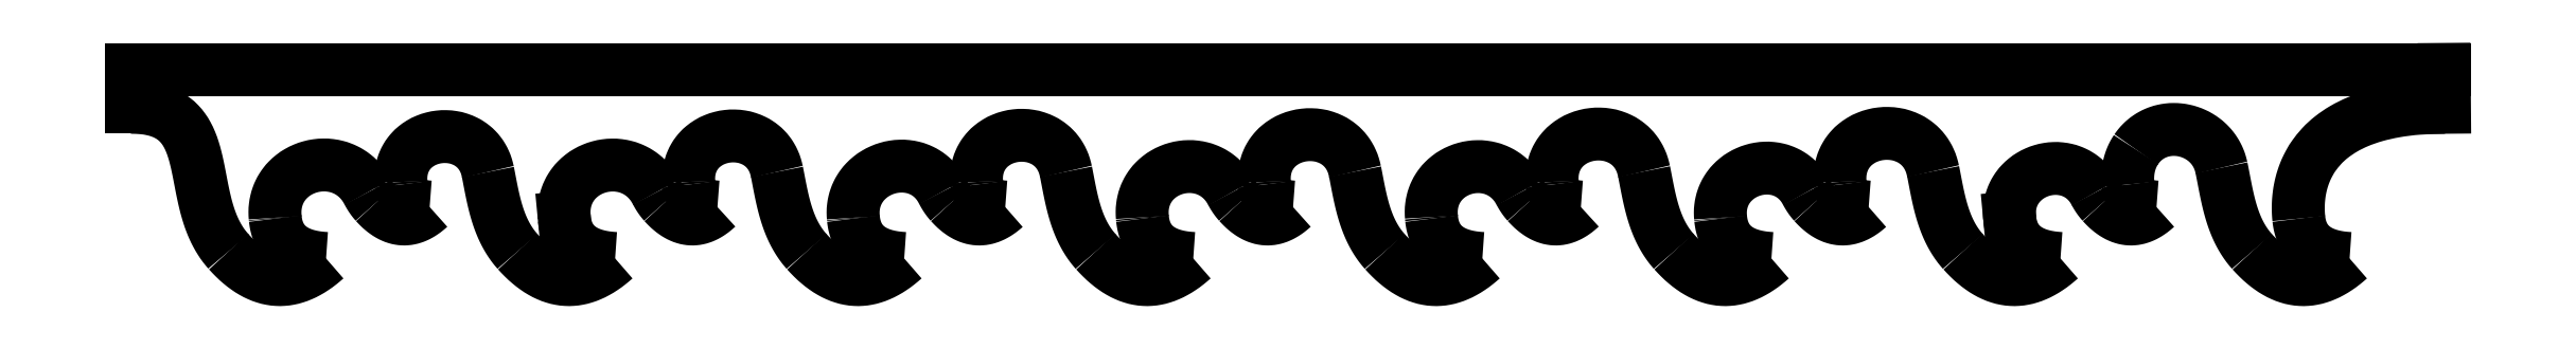
<metadata>
{"format":"dxf","ext":"dxf","renderer":"ezdxf+matplotlib","layout":"modelspace","background":"white","min_lineweight":24,"dpi":150}
</metadata>
<code>
0
SECTION
2
ENTITIES
0
SPLINE
8
0
70
4
71
3
72
8
73
4
74
0
42
1e-09
43
1e-10
44
1e-10
40
0
40
0
40
0
40
0
40
1
40
1
40
1
40
1
41
1
41
1
41
1
41
1
10
-128.2
20
49.77
30
0
10
-123.4
20
49.77
30
0
10
-125.5
20
44.86
30
0
10
-123
20
42.05
30
0
0
SPLINE
8
0
70
0
71
2
72
6
73
3
74
0
42
1e-09
43
1e-10
44
1e-10
40
0
40
0
40
0
40
1
40
1
40
1
10
-123
20
42.05
30
0
10
-120.5
20
39.24
30
0
10
-117.8
20
41.68
30
0
0
SPLINE
8
0
70
0
71
2
72
6
73
3
74
0
42
1e-09
43
1e-10
44
1e-10
40
0
40
0
40
0
40
1
40
1
40
1
10
-117.8
20
41.68
30
0
10
-120.3
20
41.82
30
0
10
-120.5
20
43.81
30
0
0
SPLINE
8
0
70
4
71
3
72
8
73
4
74
0
42
1e-09
43
1e-10
44
1e-10
40
0
40
0
40
0
40
0
40
1
40
1
40
1
40
1
41
1
41
1
41
1
41
1
10
-120.5
20
43.81
30
0
10
-120.5
20
43.83
30
0
10
-120.5
20
43.84
30
0
10
-120.5
20
43.86
30
0
0
SPLINE
8
0
70
4
71
3
72
8
73
4
74
0
42
1e-09
43
1e-10
44
1e-10
40
0
40
0
40
0
40
0
40
1
40
1
40
1
40
1
41
1
41
1
41
1
41
1
10
-120.5
20
43.86
30
0
10
-120.8
20
46.74
30
0
10
-116.9
20
47.8
30
0
10
-115.6
20
45.23
30
0
0
SPLINE
8
0
70
4
71
3
72
8
73
4
74
0
42
1e-09
43
1e-10
44
1e-10
40
0
40
0
40
0
40
0
40
1
40
1
40
1
40
1
41
1
41
1
41
1
41
1
10
-115.6
20
45.23
30
0
10
-115.5
20
45.02
30
0
10
-115.4
20
44.82
30
0
10
-115.2
20
44.64
30
0
0
SPLINE
8
0
70
0
71
2
72
6
73
3
74
0
42
1e-09
43
1e-10
44
1e-10
40
0
40
0
40
0
40
1
40
1
40
1
10
-115.2
20
44.64
30
0
10
-113.8
20
43.06
30
0
10
-112.3
20
44.43
30
0
0
SPLINE
8
0
70
0
71
2
72
6
73
3
74
0
42
1e-09
43
1e-10
44
1e-10
40
0
40
0
40
0
40
1
40
1
40
1
10
-112.3
20
44.43
30
0
10
-113.7
20
44.52
30
0
10
-113.8
20
45.64
30
0
0
SPLINE
8
0
70
4
71
3
72
8
73
4
74
0
42
1e-09
43
1e-10
44
1e-10
40
0
40
0
40
0
40
0
40
1
40
1
40
1
40
1
41
1
41
1
41
1
41
1
10
-113.8
20
45.64
30
0
10
-113.8
20
45.69
30
0
10
-113.8
20
45.73
30
0
10
-113.8
20
45.78
30
0
0
SPLINE
8
0
70
4
71
3
72
8
73
4
74
0
42
1e-09
43
1e-10
44
1e-10
40
0
40
0
40
0
40
0
40
1
40
1
40
1
40
1
41
1
41
1
41
1
41
1
10
-113.8
20
45.78
30
0
10
-114
20
48.66
30
0
10
-109.8
20
49.15
30
0
10
-109.2
20
46.31
30
0
0
SPLINE
8
0
70
4
71
3
72
8
73
4
74
0
42
1e-09
43
1e-10
44
1e-10
40
0
40
0
40
0
40
0
40
1
40
1
40
1
40
1
41
1
41
1
41
1
41
1
10
-109.2
20
46.31
30
0
10
-108.9
20
44.88
30
0
10
-108.7
20
43.27
30
0
10
-107.6
20
42.05
30
0
0
SPLINE
8
0
70
0
71
2
72
6
73
3
74
0
42
1e-09
43
1e-10
44
1e-10
40
0
40
0
40
0
40
1
40
1
40
1
10
-107.6
20
42.05
30
0
10
-105.1
20
39.24
30
0
10
-102.4
20
41.68
30
0
0
SPLINE
8
0
70
0
71
2
72
6
73
3
74
0
42
1e-09
43
1e-10
44
1e-10
40
0
40
0
40
0
40
1
40
1
40
1
10
-102.4
20
41.68
30
0
10
-104.9
20
41.82
30
0
10
-105.1
20
43.81
30
0
0
LINE
8
0
10
-105.1
20
43.81
30
0
11
-105.1
21
43.87
31
0
0
SPLINE
8
0
70
4
71
3
72
8
73
4
74
0
42
1e-09
43
1e-10
44
1e-10
40
0
40
0
40
0
40
0
40
1
40
1
40
1
40
1
41
1
41
1
41
1
41
1
10
-105.1
20
43.87
30
0
10
-105.4
20
46.74
30
0
10
-101.5
20
47.78
30
0
10
-100.2
20
45.23
30
0
0
SPLINE
8
0
70
4
71
3
72
8
73
4
74
0
42
1e-09
43
1e-10
44
1e-10
40
0
40
0
40
0
40
0
40
1
40
1
40
1
40
1
41
1
41
1
41
1
41
1
10
-100.2
20
45.23
30
0
10
-100.1
20
45.02
30
0
10
-99.95
20
44.82
30
0
10
-99.78
20
44.64
30
0
0
SPLINE
8
0
70
0
71
2
72
6
73
3
74
0
42
1e-09
43
1e-10
44
1e-10
40
0
40
0
40
0
40
1
40
1
40
1
10
-99.78
20
44.64
30
0
10
-98.38
20
43.06
30
0
10
-96.93
20
44.43
30
0
0
SPLINE
8
0
70
0
71
2
72
6
73
3
74
0
42
1e-09
43
1e-10
44
1e-10
40
0
40
0
40
0
40
1
40
1
40
1
10
-96.93
20
44.43
30
0
10
-98.34
20
44.52
30
0
10
-98.45
20
45.64
30
0
0
SPLINE
8
0
70
4
71
3
72
8
73
4
74
0
42
1e-09
43
1e-10
44
1e-10
40
0
40
0
40
0
40
0
40
1
40
1
40
1
40
1
41
1
41
1
41
1
41
1
10
-98.45
20
45.64
30
0
10
-98.46
20
45.69
30
0
10
-98.46
20
45.73
30
0
10
-98.46
20
45.78
30
0
0
SPLINE
8
0
70
4
71
3
72
8
73
4
74
0
42
1e-09
43
1e-10
44
1e-10
40
0
40
0
40
0
40
0
40
1
40
1
40
1
40
1
41
1
41
1
41
1
41
1
10
-98.46
20
45.78
30
0
10
-98.63
20
48.7
30
0
10
-94.32
20
49.19
30
0
10
-93.75
20
46.32
30
0
0
SPLINE
8
0
70
4
71
3
72
8
73
4
74
0
42
1e-09
43
1e-10
44
1e-10
40
0
40
0
40
0
40
0
40
1
40
1
40
1
40
1
41
1
41
1
41
1
41
1
10
-93.75
20
46.32
30
0
10
-93.46
20
44.88
30
0
10
-93.25
20
43.27
30
0
10
-92.16
20
42.05
30
0
0
SPLINE
8
0
70
0
71
2
72
6
73
3
74
0
42
1e-09
43
1e-10
44
1e-10
40
0
40
0
40
0
40
1
40
1
40
1
10
-92.16
20
42.05
30
0
10
-89.66
20
39.24
30
0
10
-86.95
20
41.68
30
0
0
SPLINE
8
0
70
0
71
2
72
6
73
3
74
0
42
1e-09
43
1e-10
44
1e-10
40
0
40
0
40
0
40
1
40
1
40
1
10
-86.95
20
41.68
30
0
10
-89.46
20
41.82
30
0
10
-89.66
20
43.81
30
0
0
SPLINE
8
0
70
4
71
3
72
8
73
4
74
0
42
1e-09
43
1e-10
44
1e-10
40
0
40
0
40
0
40
0
40
1
40
1
40
1
40
1
41
1
41
1
41
1
41
1
10
-89.66
20
43.81
30
0
10
-89.67
20
43.83
30
0
10
-89.67
20
43.84
30
0
10
-89.67
20
43.86
30
0
0
SPLINE
8
0
70
4
71
3
72
8
73
4
74
0
42
1e-09
43
1e-10
44
1e-10
40
0
40
0
40
0
40
0
40
1
40
1
40
1
40
1
41
1
41
1
41
1
41
1
10
-89.67
20
43.86
30
0
10
-89.93
20
46.6
30
0
10
-86.15
20
47.72
30
0
10
-84.9
20
45.26
30
0
0
SPLINE
8
0
70
4
71
3
72
8
73
4
74
0
42
1e-09
43
1e-10
44
1e-10
40
0
40
0
40
0
40
0
40
1
40
1
40
1
40
1
41
1
41
1
41
1
41
1
10
-84.9
20
45.26
30
0
10
-84.79
20
45.04
30
0
10
-84.65
20
44.83
30
0
10
-84.48
20
44.64
30
0
0
SPLINE
8
0
70
0
71
2
72
6
73
3
74
0
42
1e-09
43
1e-10
44
1e-10
40
0
40
0
40
0
40
1
40
1
40
1
10
-84.48
20
44.64
30
0
10
-83.07
20
43.06
30
0
10
-81.55
20
44.43
30
0
0
SPLINE
8
0
70
0
71
2
72
6
73
3
74
0
42
1e-09
43
1e-10
44
1e-10
40
0
40
0
40
0
40
1
40
1
40
1
10
-81.55
20
44.43
30
0
10
-82.97
20
44.52
30
0
10
-83.08
20
45.64
30
0
0
SPLINE
8
0
70
4
71
3
72
8
73
4
74
0
42
1e-09
43
1e-10
44
1e-10
40
0
40
0
40
0
40
0
40
1
40
1
40
1
40
1
41
1
41
1
41
1
41
1
10
-83.08
20
45.64
30
0
10
-83.08
20
45.69
30
0
10
-83.09
20
45.73
30
0
10
-83.09
20
45.78
30
0
0
SPLINE
8
0
70
4
71
3
72
8
73
4
74
0
42
1e-09
43
1e-10
44
1e-10
40
0
40
0
40
0
40
0
40
1
40
1
40
1
40
1
41
1
41
1
41
1
41
1
10
-83.09
20
45.78
30
0
10
-83.26
20
48.74
30
0
10
-78.89
20
49.24
30
0
10
-78.31
20
46.33
30
0
0
SPLINE
8
0
70
4
71
3
72
8
73
4
74
0
42
1e-09
43
1e-10
44
1e-10
40
0
40
0
40
0
40
0
40
1
40
1
40
1
40
1
41
1
41
1
41
1
41
1
10
-78.31
20
46.33
30
0
10
-78.03
20
44.89
30
0
10
-77.81
20
43.27
30
0
10
-76.72
20
42.05
30
0
0
SPLINE
8
0
70
0
71
2
72
6
73
3
74
0
42
1e-09
43
1e-10
44
1e-10
40
0
40
0
40
0
40
1
40
1
40
1
10
-76.72
20
42.05
30
0
10
-74.22
20
39.24
30
0
10
-71.51
20
41.68
30
0
0
SPLINE
8
0
70
0
71
2
72
6
73
3
74
0
42
1e-09
43
1e-10
44
1e-10
40
0
40
0
40
0
40
1
40
1
40
1
10
-71.51
20
41.68
30
0
10
-74.02
20
41.82
30
0
10
-74.23
20
43.81
30
0
0
SPLINE
8
0
70
4
71
3
72
8
73
4
74
0
42
1e-09
43
1e-10
44
1e-10
40
0
40
0
40
0
40
0
40
1
40
1
40
1
40
1
41
1
41
1
41
1
41
1
10
-74.23
20
43.81
30
0
10
-74.23
20
43.83
30
0
10
-74.23
20
43.86
30
0
10
-74.23
20
43.88
30
0
0
SPLINE
8
0
70
4
71
3
72
8
73
4
74
0
42
1e-09
43
1e-10
44
1e-10
40
0
40
0
40
0
40
0
40
1
40
1
40
1
40
1
41
1
41
1
41
1
41
1
10
-74.23
20
43.88
30
0
10
-74.48
20
46.64
30
0
10
-70.76
20
47.67
30
0
10
-69.47
20
45.21
30
0
0
SPLINE
8
0
70
4
71
3
72
8
73
4
74
0
42
1e-09
43
1e-10
44
1e-10
40
0
40
0
40
0
40
0
40
1
40
1
40
1
40
1
41
1
41
1
41
1
41
1
10
-69.47
20
45.21
30
0
10
-69.36
20
45.01
30
0
10
-69.23
20
44.82
30
0
10
-69.07
20
44.64
30
0
0
SPLINE
8
0
70
0
71
2
72
6
73
3
74
0
42
1e-09
43
1e-10
44
1e-10
40
0
40
0
40
0
40
1
40
1
40
1
10
-69.07
20
44.64
30
0
10
-67.67
20
43.06
30
0
10
-66.18
20
44.43
30
0
0
SPLINE
8
0
70
0
71
2
72
6
73
3
74
0
42
1e-09
43
1e-10
44
1e-10
40
0
40
0
40
0
40
1
40
1
40
1
10
-66.18
20
44.43
30
0
10
-67.59
20
44.52
30
0
10
-67.71
20
45.64
30
0
0
SPLINE
8
0
70
4
71
3
72
8
73
4
74
0
42
1e-09
43
1e-10
44
1e-10
40
0
40
0
40
0
40
0
40
1
40
1
40
1
40
1
41
1
41
1
41
1
41
1
10
-67.71
20
45.64
30
0
10
-67.71
20
45.69
30
0
10
-67.72
20
45.73
30
0
10
-67.72
20
45.78
30
0
0
SPLINE
8
0
70
4
71
3
72
8
73
4
74
0
42
1e-09
43
1e-10
44
1e-10
40
0
40
0
40
0
40
0
40
1
40
1
40
1
40
1
41
1
41
1
41
1
41
1
10
-67.72
20
45.78
30
0
10
-67.89
20
48.78
30
0
10
-63.46
20
49.29
30
0
10
-62.87
20
46.33
30
0
0
SPLINE
8
0
70
4
71
3
72
8
73
4
74
0
42
1e-09
43
1e-10
44
1e-10
40
0
40
0
40
0
40
0
40
1
40
1
40
1
40
1
41
1
41
1
41
1
41
1
10
-62.87
20
46.33
30
0
10
-62.59
20
44.89
30
0
10
-62.37
20
43.28
30
0
10
-61.28
20
42.05
30
0
0
SPLINE
8
0
70
0
71
2
72
6
73
3
74
0
42
1e-09
43
1e-10
44
1e-10
40
0
40
0
40
0
40
1
40
1
40
1
10
-61.28
20
42.05
30
0
10
-58.78
20
39.24
30
0
10
-56.07
20
41.68
30
0
0
SPLINE
8
0
70
0
71
2
72
6
73
3
74
0
42
1e-09
43
1e-10
44
1e-10
40
0
40
0
40
0
40
1
40
1
40
1
10
-56.07
20
41.68
30
0
10
-58.58
20
41.82
30
0
10
-58.79
20
43.81
30
0
0
SPLINE
8
0
70
4
71
3
72
8
73
4
74
0
42
1e-09
43
1e-10
44
1e-10
40
0
40
0
40
0
40
0
40
1
40
1
40
1
40
1
41
1
41
1
41
1
41
1
10
-58.79
20
43.81
30
0
10
-58.79
20
43.84
30
0
10
-58.79
20
43.87
30
0
10
-58.79
20
43.89
30
0
0
SPLINE
8
0
70
4
71
3
72
8
73
4
74
0
42
1e-09
43
1e-10
44
1e-10
40
0
40
0
40
0
40
0
40
1
40
1
40
1
40
1
41
1
41
1
41
1
41
1
10
-58.79
20
43.89
30
0
10
-59.03
20
46.65
30
0
10
-55.34
20
47.66
30
0
10
-54.06
20
45.21
30
0
0
SPLINE
8
0
70
4
71
3
72
8
73
4
74
0
42
1e-09
43
1e-10
44
1e-10
40
0
40
0
40
0
40
0
40
1
40
1
40
1
40
1
41
1
41
1
41
1
41
1
10
-54.06
20
45.21
30
0
10
-53.95
20
45.01
30
0
10
-53.83
20
44.82
30
0
10
-53.67
20
44.64
30
0
0
SPLINE
8
0
70
0
71
2
72
6
73
3
74
0
42
1e-09
43
1e-10
44
1e-10
40
0
40
0
40
0
40
1
40
1
40
1
10
-53.67
20
44.64
30
0
10
-52.26
20
43.06
30
0
10
-50.81
20
44.43
30
0
0
SPLINE
8
0
70
0
71
2
72
6
73
3
74
0
42
1e-09
43
1e-10
44
1e-10
40
0
40
0
40
0
40
1
40
1
40
1
10
-50.81
20
44.43
30
0
10
-52.22
20
44.52
30
0
10
-52.34
20
45.64
30
0
0
SPLINE
8
0
70
4
71
3
72
8
73
4
74
0
42
1e-09
43
1e-10
44
1e-10
40
0
40
0
40
0
40
0
40
1
40
1
40
1
40
1
41
1
41
1
41
1
41
1
10
-52.34
20
45.64
30
0
10
-52.34
20
45.69
30
0
10
-52.34
20
45.73
30
0
10
-52.35
20
45.78
30
0
0
SPLINE
8
0
70
4
71
3
72
8
73
4
74
0
42
1e-09
43
1e-10
44
1e-10
40
0
40
0
40
0
40
0
40
1
40
1
40
1
40
1
41
1
41
1
41
1
41
1
10
-52.35
20
45.78
30
0
10
-52.52
20
48.82
30
0
10
-48.03
20
49.33
30
0
10
-47.44
20
46.34
30
0
0
SPLINE
8
0
70
4
71
3
72
8
73
4
74
0
42
1e-09
43
1e-10
44
1e-10
40
0
40
0
40
0
40
0
40
1
40
1
40
1
40
1
41
1
41
1
41
1
41
1
10
-47.44
20
46.34
30
0
10
-47.15
20
44.9
30
0
10
-46.94
20
43.28
30
0
10
-45.84
20
42.05
30
0
0
SPLINE
8
0
70
0
71
2
72
6
73
3
74
0
42
1e-09
43
1e-10
44
1e-10
40
0
40
0
40
0
40
1
40
1
40
1
10
-45.84
20
42.05
30
0
10
-43.34
20
39.24
30
0
10
-40.63
20
41.68
30
0
0
SPLINE
8
0
70
0
71
2
72
6
73
3
74
0
42
1e-09
43
1e-10
44
1e-10
40
0
40
0
40
0
40
1
40
1
40
1
10
-40.63
20
41.68
30
0
10
-43.14
20
41.82
30
0
10
-43.35
20
43.81
30
0
0
SPLINE
8
0
70
4
71
3
72
8
73
4
74
0
42
1e-09
43
1e-10
44
1e-10
40
0
40
0
40
0
40
0
40
1
40
1
40
1
40
1
41
1
41
1
41
1
41
1
10
-43.35
20
43.81
30
0
10
-43.35
20
43.83
30
0
10
-43.35
20
43.84
30
0
10
-43.35
20
43.86
30
0
0
SPLINE
8
0
70
4
71
3
72
8
73
4
74
0
42
1e-09
43
1e-10
44
1e-10
40
0
40
0
40
0
40
0
40
1
40
1
40
1
40
1
41
1
41
1
41
1
41
1
10
-43.35
20
43.86
30
0
10
-43.6
20
46.5
30
0
10
-40
20
47.57
30
0
10
-38.76
20
45.22
30
0
0
SPLINE
8
0
70
4
71
3
72
8
73
4
74
0
42
1e-09
43
1e-10
44
1e-10
40
0
40
0
40
0
40
0
40
1
40
1
40
1
40
1
41
1
41
1
41
1
41
1
10
-38.76
20
45.22
30
0
10
-38.66
20
45.02
30
0
10
-38.53
20
44.82
30
0
10
-38.36
20
44.64
30
0
0
SPLINE
8
0
70
0
71
2
72
6
73
3
74
0
42
1e-09
43
1e-10
44
1e-10
40
0
40
0
40
0
40
1
40
1
40
1
10
-38.36
20
44.64
30
0
10
-36.96
20
43.06
30
0
10
-35.44
20
44.43
30
0
0
SPLINE
8
0
70
0
71
2
72
6
73
3
74
0
42
1e-09
43
1e-10
44
1e-10
40
0
40
0
40
0
40
1
40
1
40
1
10
-35.44
20
44.43
30
0
10
-36.85
20
44.52
30
0
10
-36.96
20
45.64
30
0
0
SPLINE
8
0
70
4
71
3
72
8
73
4
74
0
42
1e-09
43
1e-10
44
1e-10
40
0
40
0
40
0
40
0
40
1
40
1
40
1
40
1
41
1
41
1
41
1
41
1
10
-36.96
20
45.64
30
0
10
-36.97
20
45.69
30
0
10
-36.97
20
45.73
30
0
10
-36.97
20
45.78
30
0
0
SPLINE
8
0
70
4
71
3
72
8
73
4
74
0
42
1e-09
43
1e-10
44
1e-10
40
0
40
0
40
0
40
0
40
1
40
1
40
1
40
1
41
1
41
1
41
1
41
1
10
-36.97
20
45.78
30
0
10
-37.15
20
48.87
30
0
10
-32.6
20
49.38
30
0
10
-32
20
46.35
30
0
0
SPLINE
8
0
70
4
71
3
72
8
73
4
74
0
42
1e-09
43
1e-10
44
1e-10
40
0
40
0
40
0
40
0
40
1
40
1
40
1
40
1
41
1
41
1
41
1
41
1
10
-32
20
46.35
30
0
10
-31.71
20
44.91
30
0
10
-31.5
20
43.28
30
0
10
-30.4
20
42.05
30
0
0
SPLINE
8
0
70
0
71
2
72
6
73
3
74
0
42
1e-09
43
1e-10
44
1e-10
40
0
40
0
40
0
40
1
40
1
40
1
10
-30.4
20
42.05
30
0
10
-27.9
20
39.24
30
0
10
-25.19
20
41.68
30
0
0
SPLINE
8
0
70
0
71
2
72
6
73
3
74
0
42
1e-09
43
1e-10
44
1e-10
40
0
40
0
40
0
40
1
40
1
40
1
10
-25.19
20
41.68
30
0
10
-27.7
20
41.82
30
0
10
-27.91
20
43.81
30
0
0
LINE
8
0
10
-27.91
20
43.81
30
0
11
-27.91
21
43.86
31
0
0
SPLINE
8
0
70
4
71
3
72
8
73
4
74
0
42
1e-09
43
1e-10
44
1e-10
40
0
40
0
40
0
40
0
40
1
40
1
40
1
40
1
41
1
41
1
41
1
41
1
10
-27.91
20
43.86
30
0
10
-28.16
20
46.48
30
0
10
-24.58
20
47.54
30
0
10
-23.35
20
45.21
30
0
0
SPLINE
8
0
70
4
71
3
72
8
73
4
74
0
42
1e-09
43
1e-10
44
1e-10
40
0
40
0
40
0
40
0
40
1
40
1
40
1
40
1
41
1
41
1
41
1
41
1
10
-23.35
20
45.21
30
0
10
-23.24
20
45.01
30
0
10
-23.12
20
44.82
30
0
10
-22.96
20
44.64
30
0
0
SPLINE
8
0
70
0
71
2
72
6
73
3
74
0
42
1e-09
43
1e-10
44
1e-10
40
0
40
0
40
0
40
1
40
1
40
1
10
-22.96
20
44.64
30
0
10
-21.55
20
43.06
30
0
10
-20.07
20
44.43
30
0
0
SPLINE
8
0
70
0
71
2
72
6
73
3
74
0
42
1e-09
43
1e-10
44
1e-10
40
0
40
0
40
0
40
1
40
1
40
1
10
-20.07
20
44.43
30
0
10
-21.48
20
44.52
30
0
10
-21.59
20
45.64
30
0
0
SPLINE
8
0
70
4
71
3
72
8
73
4
74
0
42
1e-09
43
1e-10
44
1e-10
40
0
40
0
40
0
40
0
40
1
40
1
40
1
40
1
41
1
41
1
41
1
41
1
10
-21.59
20
45.64
30
0
10
-21.64
20
46.14
30
0
10
-21.59
20
46.86
30
0
10
-21.16
20
47.51
30
0
0
SPLINE
8
0
70
4
71
3
72
8
73
4
74
0
42
1e-09
43
1e-10
44
1e-10
40
0
40
0
40
0
40
0
40
1
40
1
40
1
40
1
41
1
41
1
41
1
41
1
10
-21.16
20
47.51
30
0
10
-19.93
20
49.35
30
0
10
-17.05
20
48.71
30
0
10
-16.6
20
46.54
30
0
0
SPLINE
8
0
70
4
71
3
72
8
73
4
74
0
42
1e-09
43
1e-10
44
1e-10
40
0
40
0
40
0
40
0
40
1
40
1
40
1
40
1
41
1
41
1
41
1
41
1
10
-16.6
20
46.54
30
0
10
-16.29
20
45.05
30
0
10
-16.11
20
43.33
30
0
10
-14.96
20
42.05
30
0
0
SPLINE
8
0
70
0
71
2
72
6
73
3
74
0
42
1e-09
43
1e-10
44
1e-10
40
0
40
0
40
0
40
1
40
1
40
1
10
-14.96
20
42.05
30
0
10
-12.46
20
39.24
30
0
10
-9.752
20
41.68
30
0
0
SPLINE
8
0
70
0
71
2
72
6
73
3
74
0
42
1e-09
43
1e-10
44
1e-10
40
0
40
0
40
0
40
1
40
1
40
1
10
-9.752
20
41.68
30
0
10
-12.26
20
41.82
30
0
10
-12.47
20
43.81
30
0
0
SPLINE
8
0
70
4
71
3
72
8
73
4
74
0
42
1e-09
43
1e-10
44
1e-10
40
0
40
0
40
0
40
0
40
1
40
1
40
1
40
1
41
1
41
1
41
1
41
1
10
-12.47
20
43.81
30
0
10
-12.67
20
45.81
30
0
10
-11.97
20
49.77
30
0
10
-4.686
20
49.77
30
0
0
LINE
8
0
10
-4.686
20
49.77
30
0
11
-4.703
21
51.8
31
0
0
LINE
8
0
10
-4.703
20
51.8
30
0
11
-128.2
21
51.8
31
0
0
LINE
8
0
10
-128.2
20
51.8
30
0
11
-128.2
21
49.77
31
0
0
ENDSEC
0
EOF

</code>
